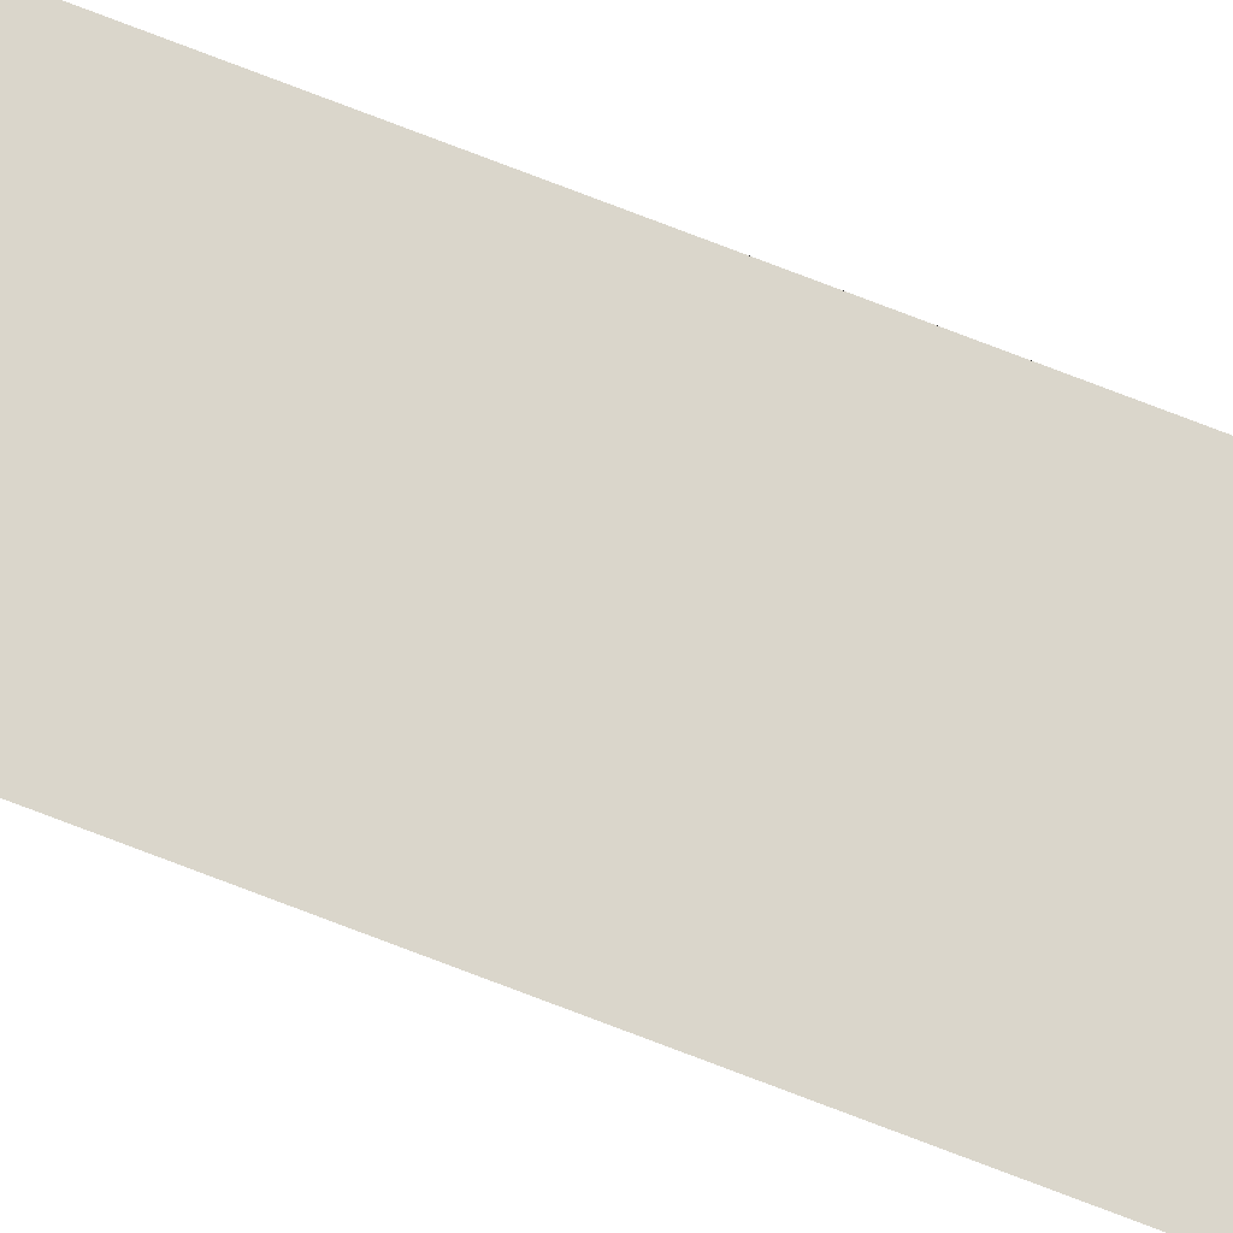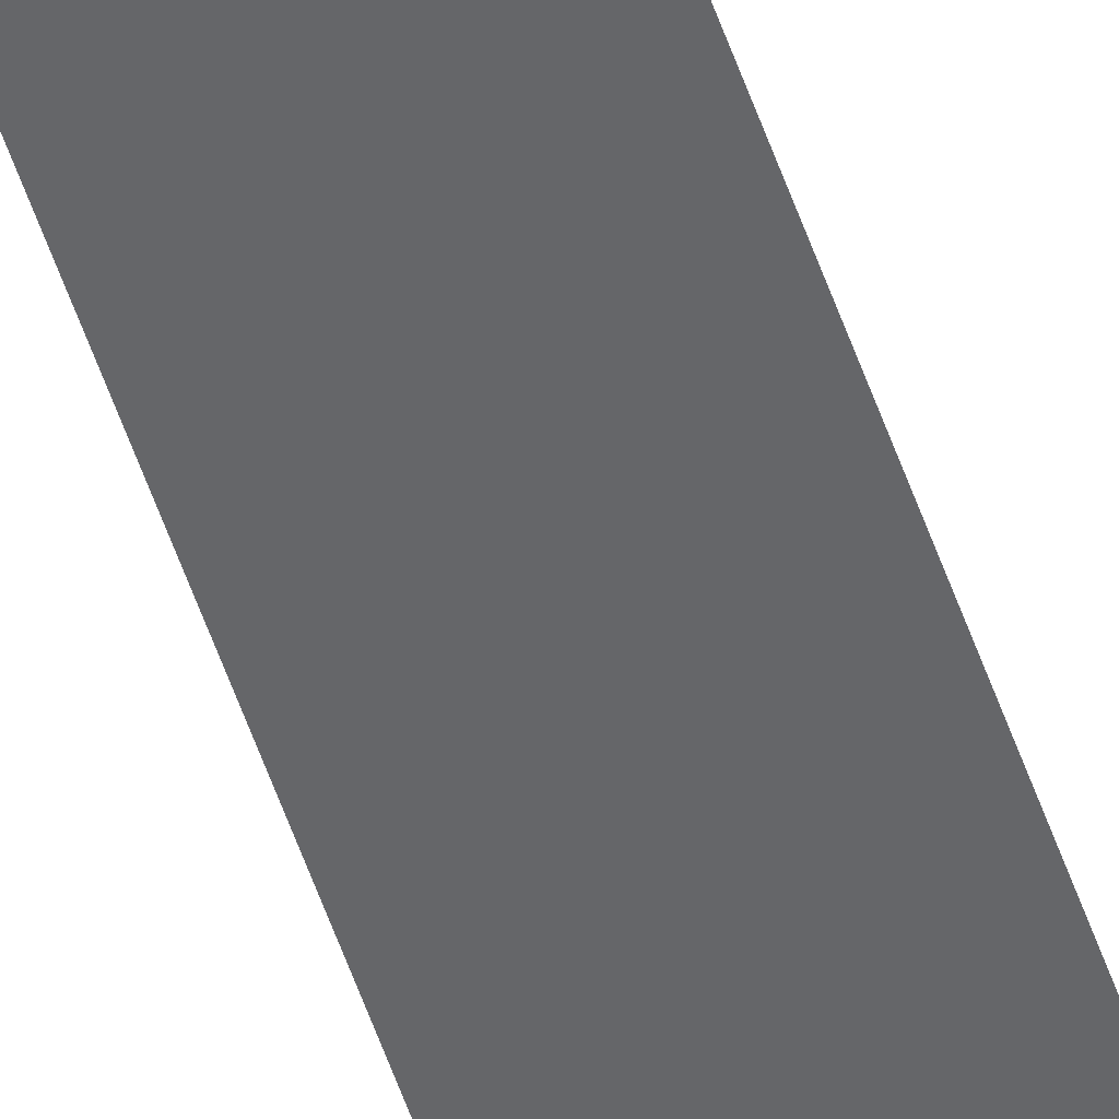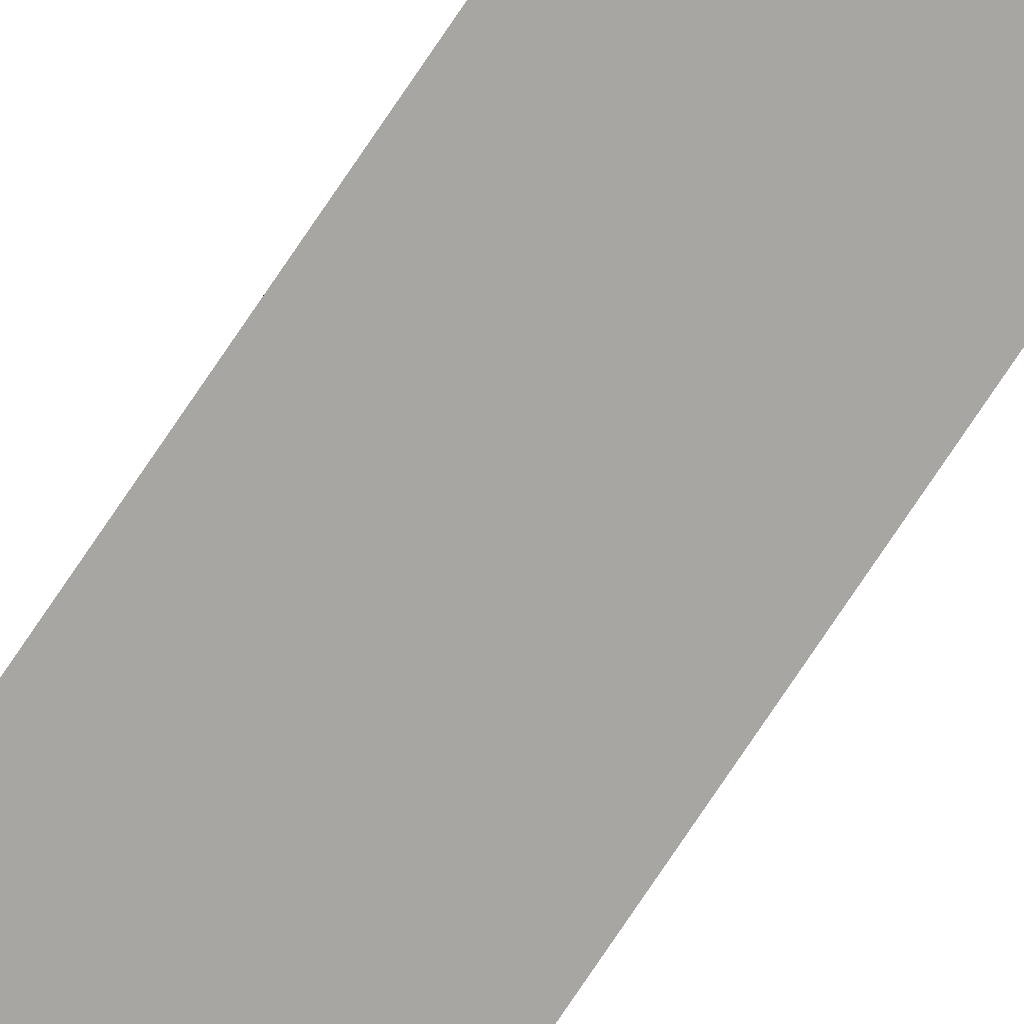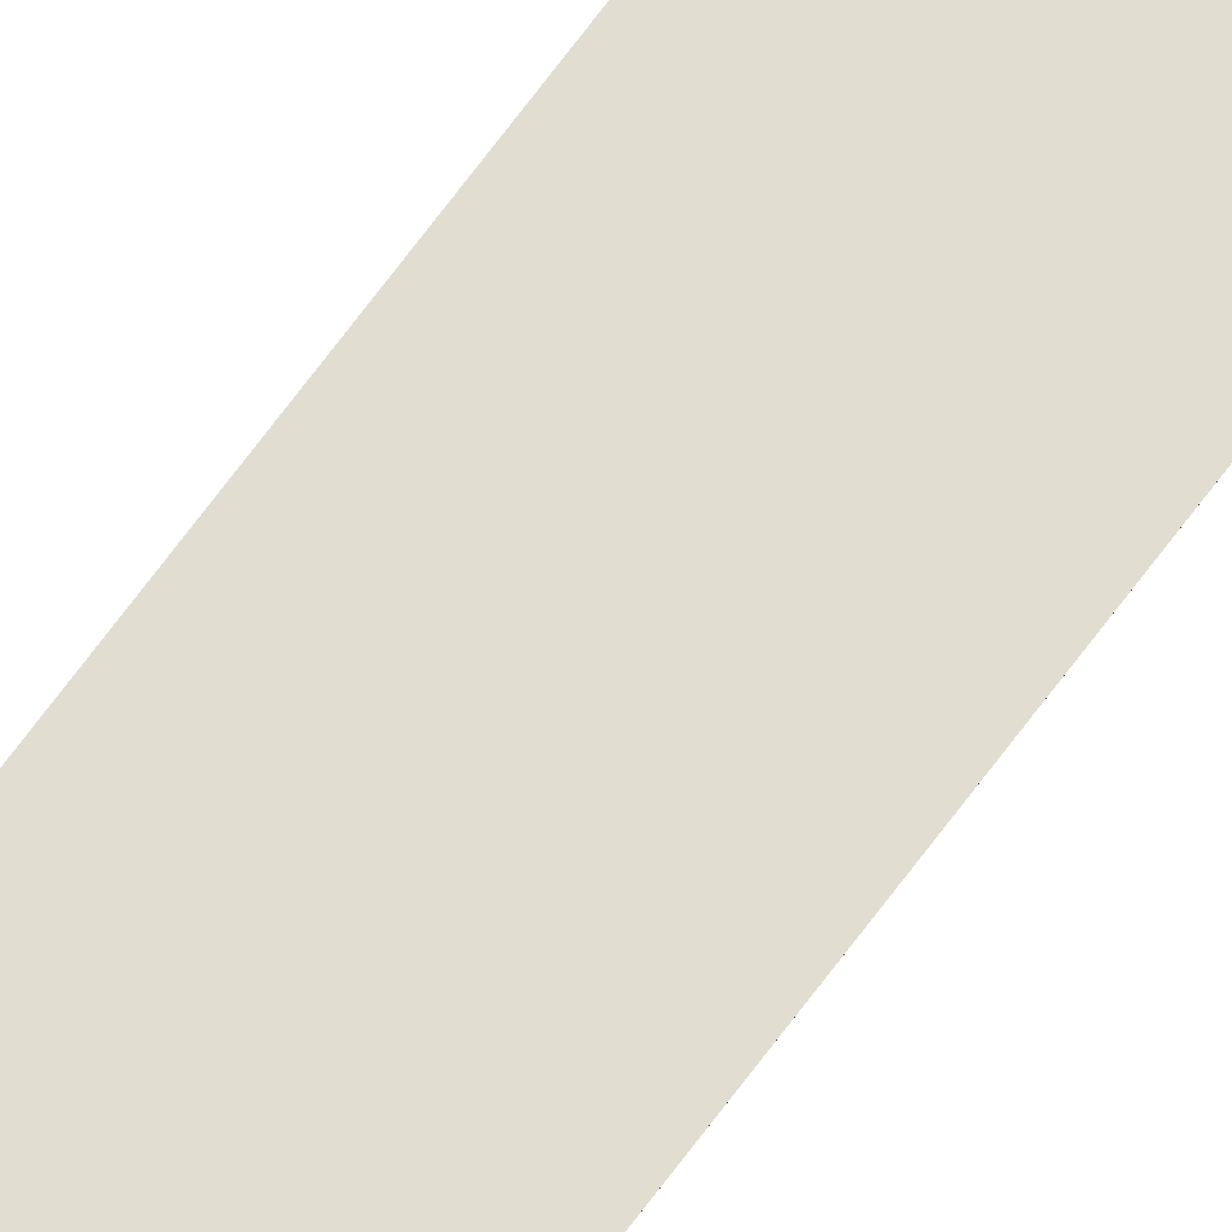
<metadata>
{"format":"obj","ext":"obj","renderer":"f3d","projection":"perspective","resolution":1024,"background":"white","views":[{"elev":73.7,"azim":-68.8,"up":"+Y"},{"elev":-51.8,"azim":-162.0,"up":"+Y"},{"elev":-74.2,"azim":146.4,"up":"+Y"},{"elev":68.8,"azim":36.4,"up":"+Y"}]}
</metadata>
<code>
o wall_obb.009_Mesh.014
v 123.4 4.508 -197.8
v 123.4 4.508 -201.3
v 123.4 4.508 -204.7
v 123.4 4.508 -208.1
v 123.4 4.508 -211.5
v 123.4 4.508 -214.9
v 123.4 4.508 -218.3
v 123.4 4.508 -221.7
v 123.4 4.508 -225.1
v 123.4 4.508 -228.5
v 122.9 4.508 -197.8
v 122.9 4.508 -201.3
v 122.9 4.508 -204.7
v 122.9 4.508 -208.1
v 122.9 4.508 -211.5
v 122.9 4.508 -214.9
v 122.9 4.508 -218.3
v 122.9 4.508 -221.7
v 122.9 4.508 -225.1
v 122.9 4.508 -228.5
f 1 2 3 4 5 6 7 8 9 10 20 19 18 17 16 15 14 13 12 11

</code>
